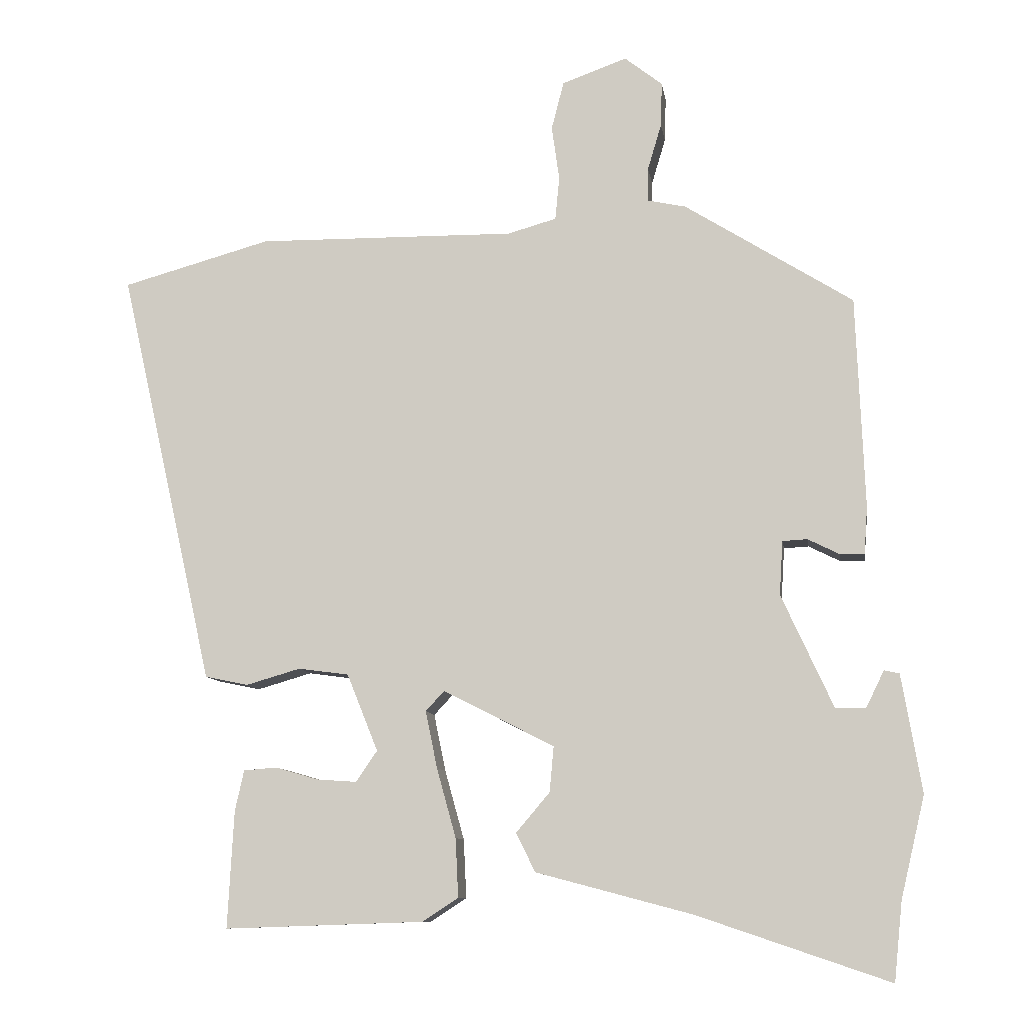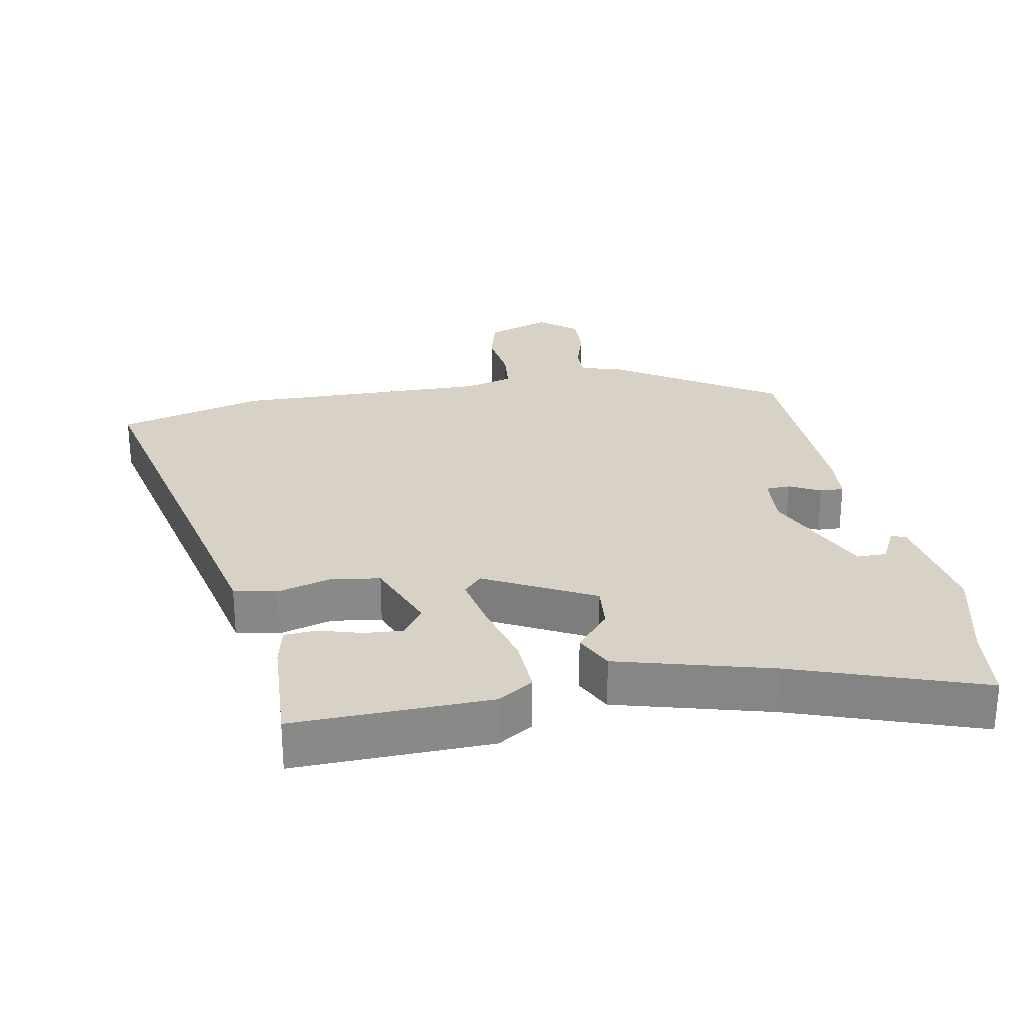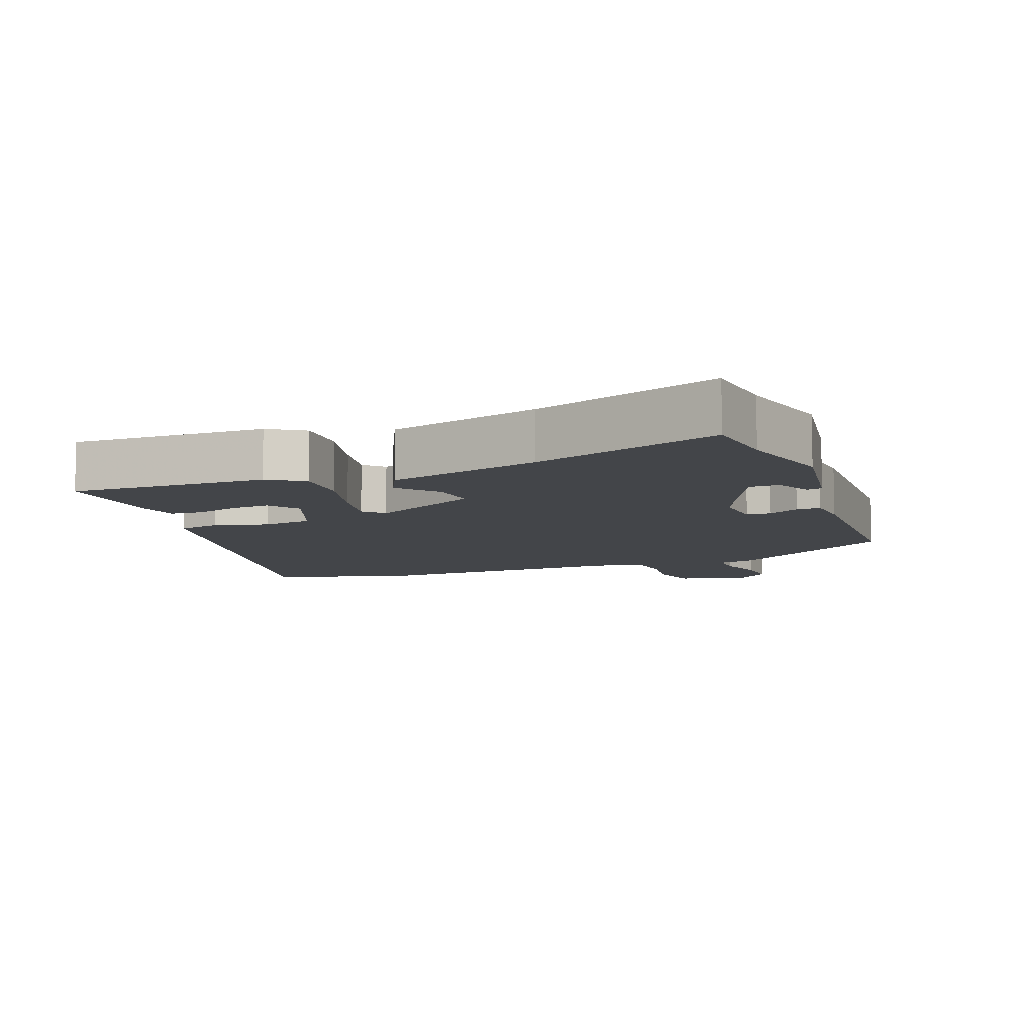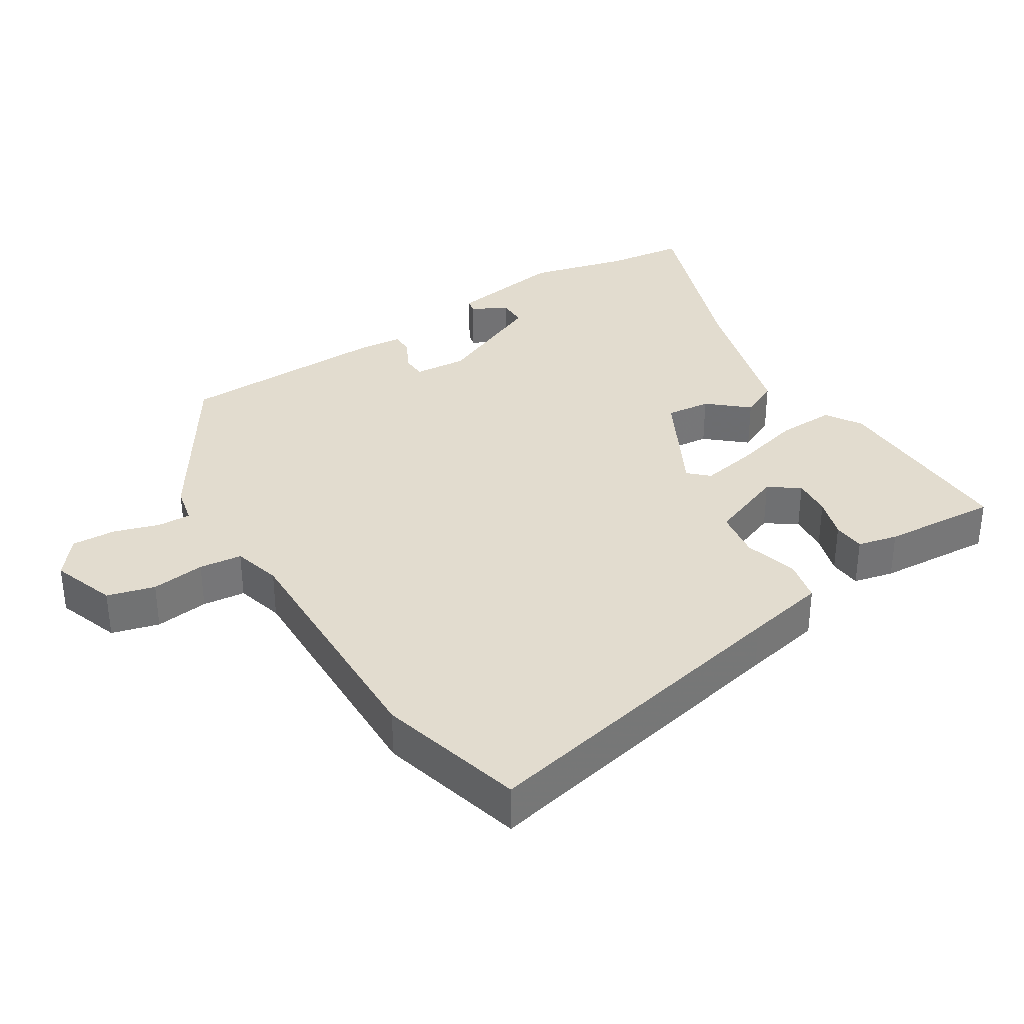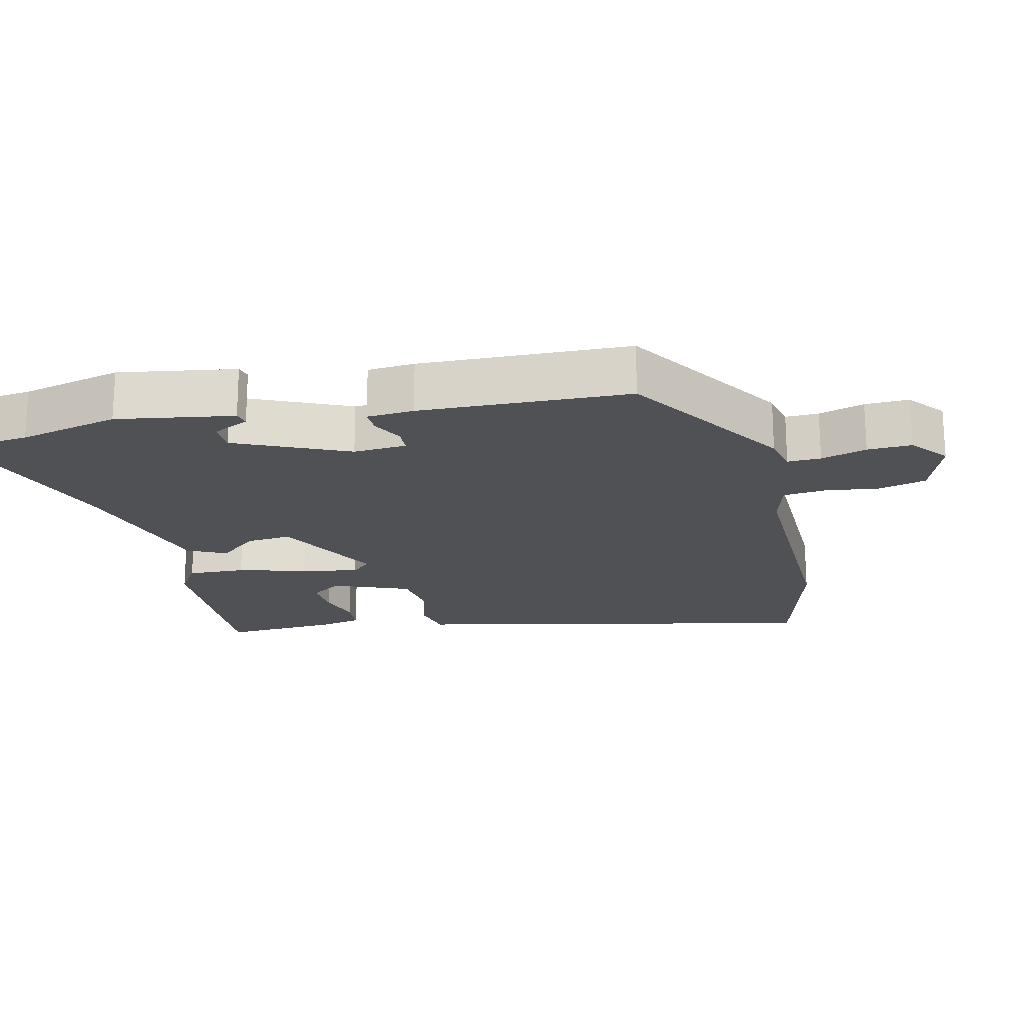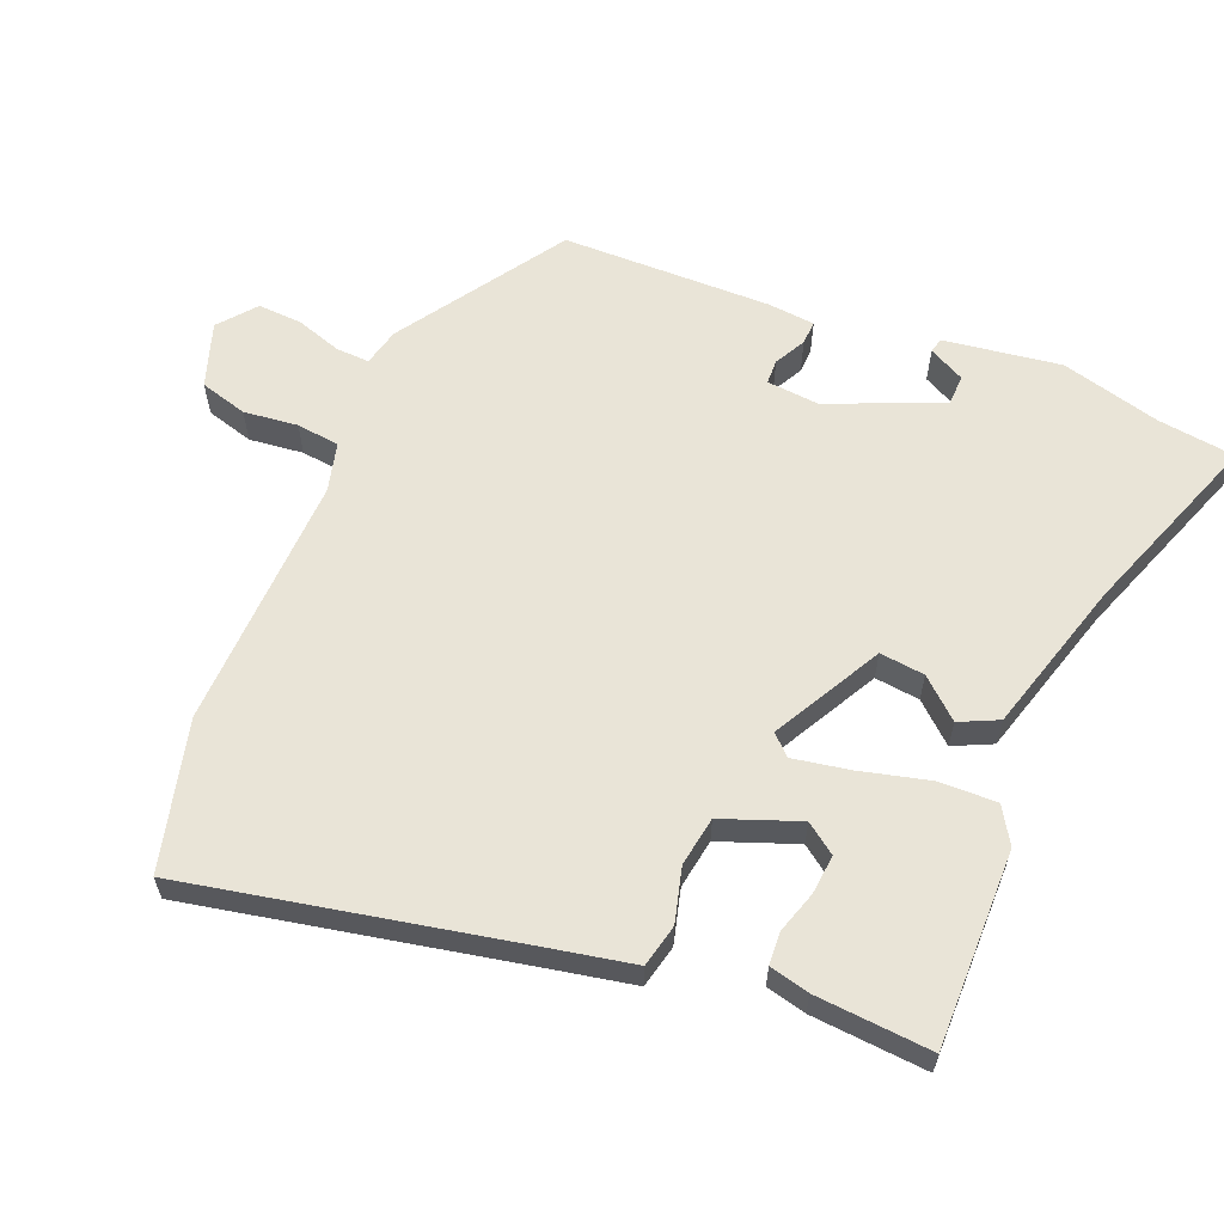
<metadata>
{"format":"obj","ext":"obj","renderer":"f3d","projection":"perspective","resolution":1024,"background":"white","views":[{"elev":-9.6,"azim":-171.5,"up":"+Z"},{"elev":27.2,"azim":169.9,"up":"+Y"},{"elev":-8.8,"azim":-158.4,"up":"+Y"},{"elev":34.7,"azim":58.6,"up":"+Y"},{"elev":-19.8,"azim":-76.4,"up":"+Y"},{"elev":61.0,"azim":113.7,"up":"+Y"}]}
</metadata>
<code>
v -0.491 0.07 -0.587
v -0.503 0.07 -0.473
v -0.538 0.07 -0.326
v -0.509 0.07 -0.155
v -0.487 0.07 -0.15
v -0.461 0.07 -0.203
v -0.417 0.07 -0.203
v -0.342 0.07 -0.039
v -0.347 0.07 0.039
v -0.383 0.07 0.041
v -0.429 0.07 0.018
v -0.464 0.07 0.017
v -0.469 0.07 0.086
v -0.457 0.07 0.393
v -0.213 0.07 0.546
v -0.157 0.07 0.558
v -0.158 0.07 0.607
v -0.178 0.07 0.674
v -0.18 0.07 0.739
v -0.125 0.07 0.782
v -0.031 0.07 0.748
v -0.013 0.07 0.678
v -0.024 0.07 0.599
v -0.018 0.07 0.536
v 0.053 0.07 0.516
v 0.428 0.07 0.52
v 0.644 0.07 0.46
v 0.533 0.07 -0.028
v 0.507 0.07 -0.145
v 0.444 0.07 -0.158
v 0.365 0.07 -0.135
v 0.292 0.07 -0.145
v 0.247 0.07 -0.257
v 0.278 0.07 -0.302
v 0.336 0.07 -0.298
v 0.398 0.07 -0.28
v 0.446 0.07 -0.284
v 0.459 0.07 -0.343
v 0.468 0.07 -0.513
v 0.178 0.07 -0.503
v 0.126 0.07 -0.469
v 0.13 0.07 -0.384
v 0.158 0.07 -0.283
v 0.175 0.07 -0.2
v 0.148 0.07 -0.171
v -0.013 0.07 -0.253
v -0.007 0.07 -0.319
v 0.042 0.07 -0.377
v 0.014 0.07 -0.433
v -0.213 0.07 -0.493
v -0.491 0 -0.587
v -0.503 0 -0.473
v -0.538 0 -0.326
v -0.509 0 -0.155
v -0.487 0 -0.15
v -0.461 0 -0.203
v -0.417 0 -0.203
v -0.342 0 -0.039
v -0.347 0 0.039
v -0.383 0 0.041
v -0.429 0 0.018
v -0.464 0 0.017
v -0.469 0 0.086
v -0.457 0 0.393
v -0.213 0 0.546
v -0.157 0 0.558
v -0.158 0 0.607
v -0.178 0 0.674
v -0.18 0 0.739
v -0.125 0 0.782
v -0.031 0 0.748
v -0.013 0 0.678
v -0.024 0 0.599
v -0.018 0 0.536
v 0.053 0 0.516
v 0.428 0 0.52
v 0.644 0 0.46
v 0.533 0 -0.028
v 0.507 0 -0.145
v 0.444 0 -0.158
v 0.365 0 -0.135
v 0.292 0 -0.145
v 0.247 0 -0.257
v 0.278 0 -0.302
v 0.336 0 -0.298
v 0.398 0 -0.28
v 0.446 0 -0.284
v 0.459 0 -0.343
v 0.468 0 -0.513
v 0.178 0 -0.503
v 0.126 0 -0.469
v 0.13 0 -0.384
v 0.158 0 -0.283
v 0.175 0 -0.2
v 0.148 0 -0.171
v -0.013 0 -0.253
v -0.007 0 -0.319
v 0.042 0 -0.377
v 0.014 0 -0.433
v -0.213 0 -0.493
f 47 48 49 50
f 46 47 50 1
f 40 41 42 43
f 40 43 44
f 39 40 44
f 35 36 37 38
f 34 35 38 39
f 28 29 30 31
f 28 31 32
f 25 26 27 28
f 24 25 28 32
f 20 21 22 23
f 20 23 24
f 17 18 19 20
f 16 17 20 24
f 10 11 12 13
f 9 10 13 14
f 3 4 5 6
f 2 3 6 7
f 46 1 2 7
f 45 46 7 8
f 34 39 44 45
f 33 34 45
f 24 32 33 45
f 24 45 8 9
f 15 16 24
f 9 14 15 24
f 100 99 98 97
f 51 100 97 96
f 93 92 91 90
f 94 93 90
f 94 90 89
f 88 87 86 85
f 89 88 85 84
f 81 80 79 78
f 82 81 78
f 78 77 76 75
f 82 78 75 74
f 73 72 71 70
f 74 73 70
f 70 69 68 67
f 74 70 67 66
f 63 62 61 60
f 64 63 60 59
f 56 55 54 53
f 57 56 53 52
f 57 52 51 96
f 58 57 96 95
f 95 94 89 84
f 95 84 83
f 95 83 82 74
f 59 58 95 74
f 74 66 65
f 74 65 64 59
f 1 51 52 2
f 2 52 53 3
f 3 53 54 4
f 4 54 55 5
f 5 55 56 6
f 6 56 57 7
f 7 57 58 8
f 8 58 59 9
f 9 59 60 10
f 10 60 61 11
f 11 61 62 12
f 12 62 63 13
f 13 63 64 14
f 14 64 65 15
f 15 65 66 16
f 16 66 67 17
f 17 67 68 18
f 18 68 69 19
f 19 69 70 20
f 20 70 71 21
f 21 71 72 22
f 22 72 73 23
f 23 73 74 24
f 24 74 75 25
f 25 75 76 26
f 26 76 77 27
f 27 77 78 28
f 28 78 79 29
f 29 79 80 30
f 30 80 81 31
f 31 81 82 32
f 32 82 83 33
f 33 83 84 34
f 34 84 85 35
f 35 85 86 36
f 36 86 87 37
f 37 87 88 38
f 38 88 89 39
f 39 89 90 40
f 40 90 91 41
f 41 91 92 42
f 42 92 93 43
f 43 93 94 44
f 44 94 95 45
f 45 95 96 46
f 46 96 97 47
f 47 97 98 48
f 48 98 99 49
f 49 99 100 50
f 50 100 51 1

</code>
